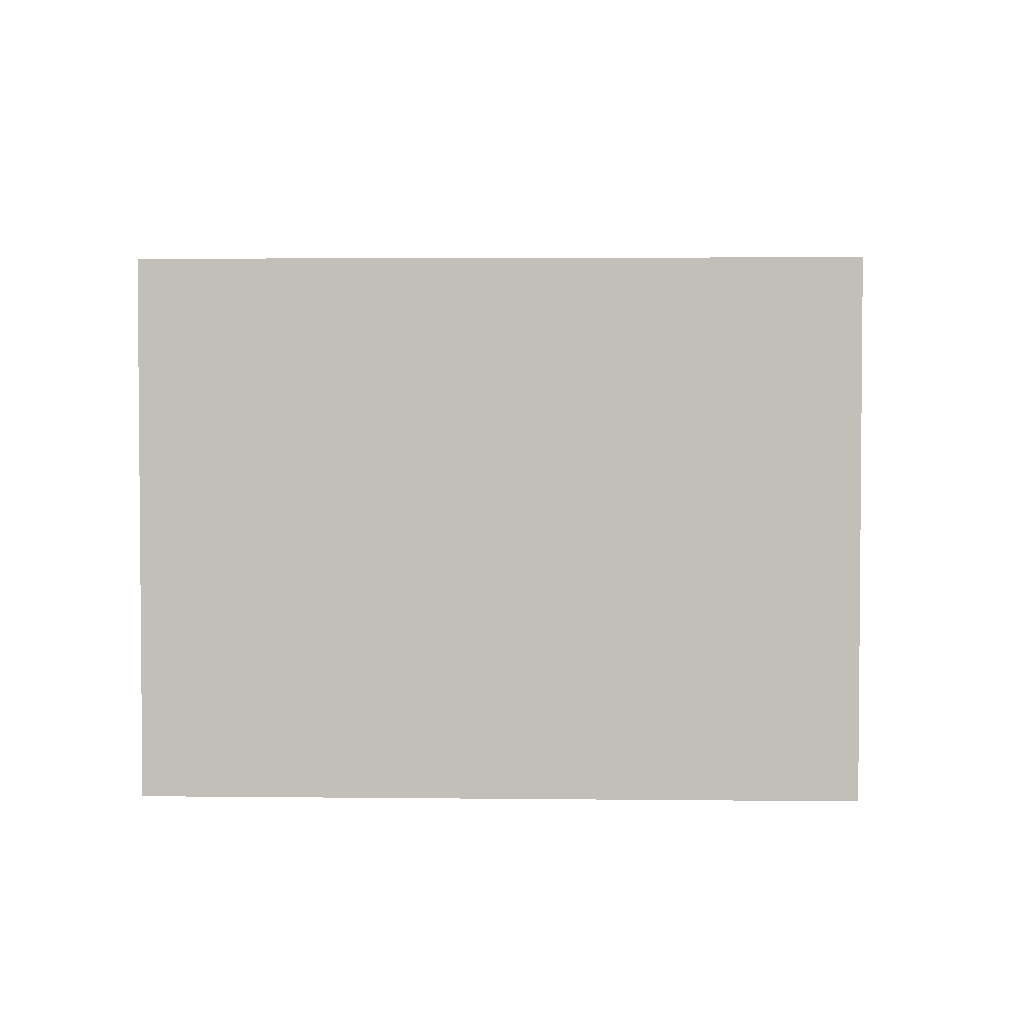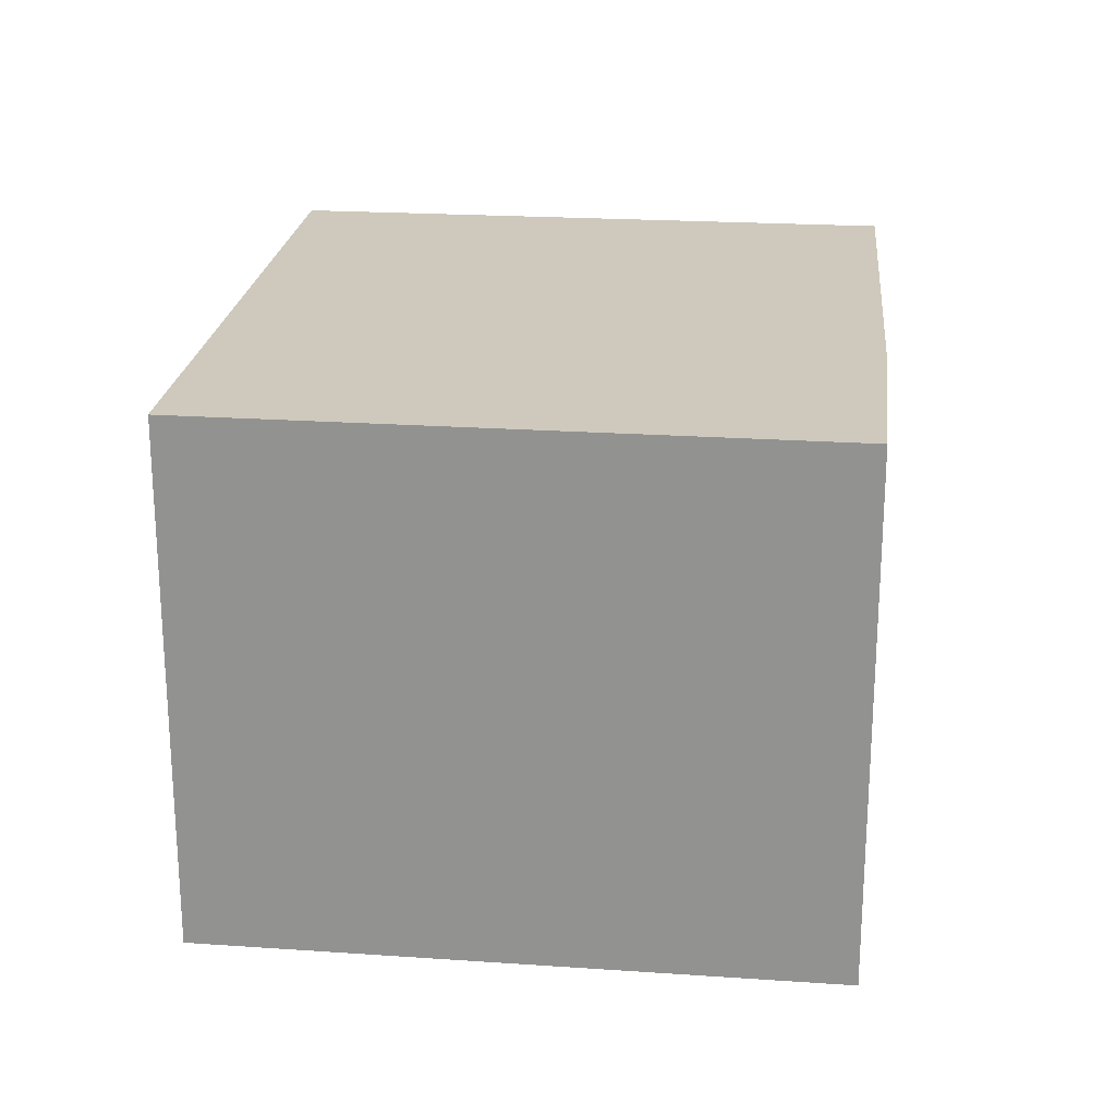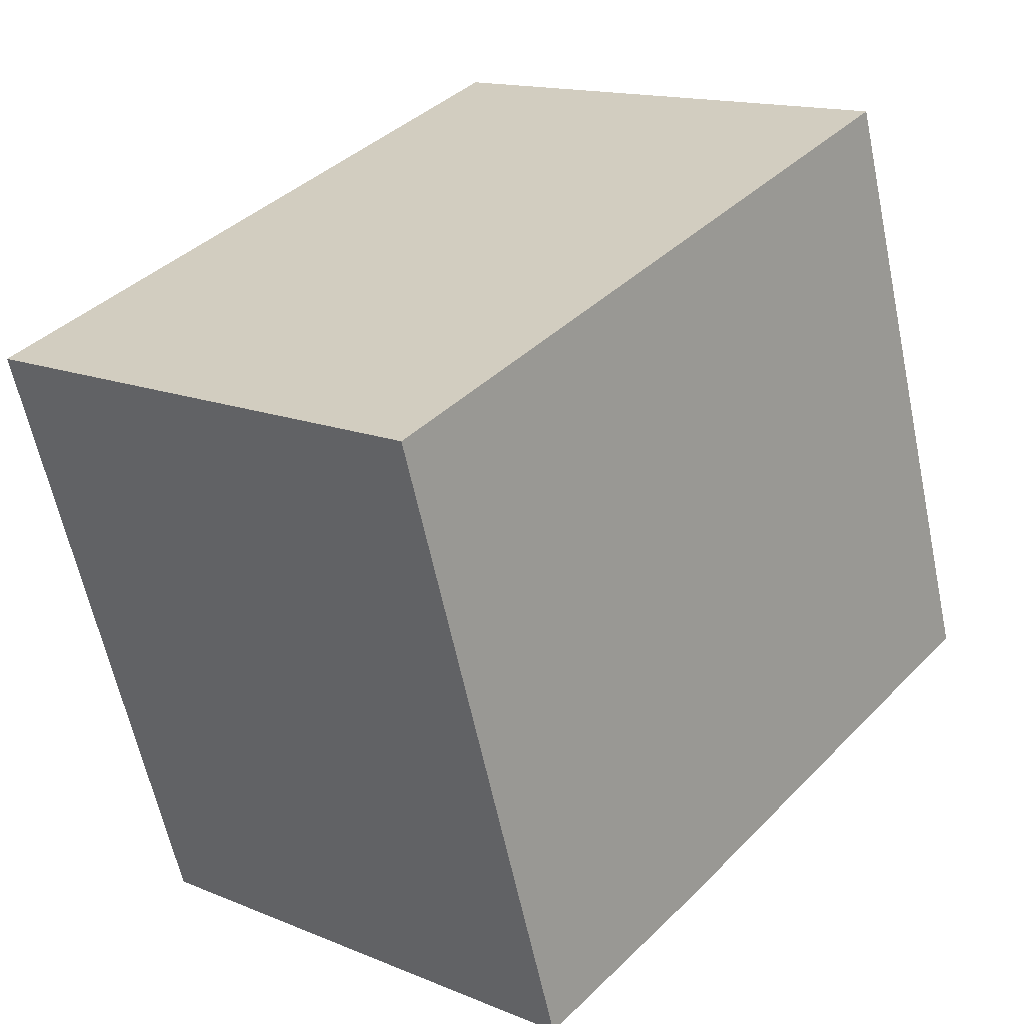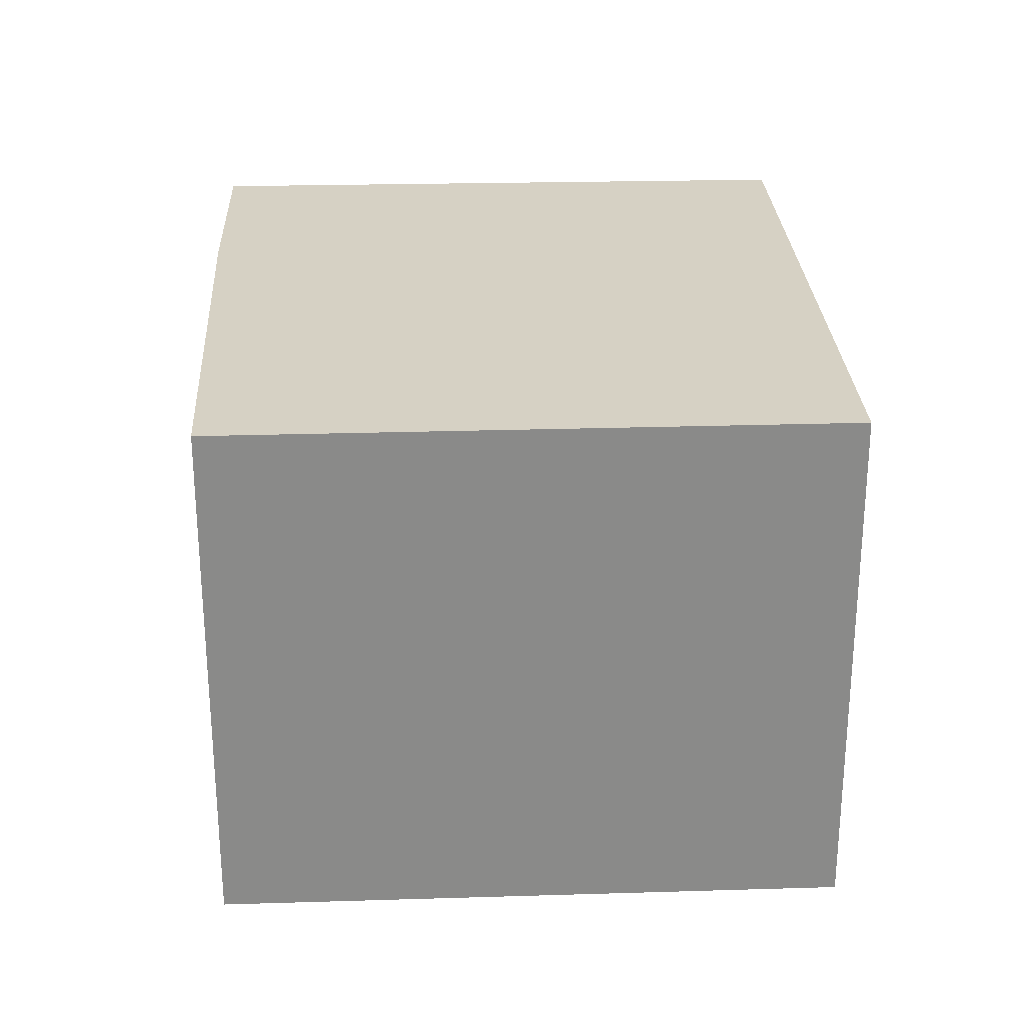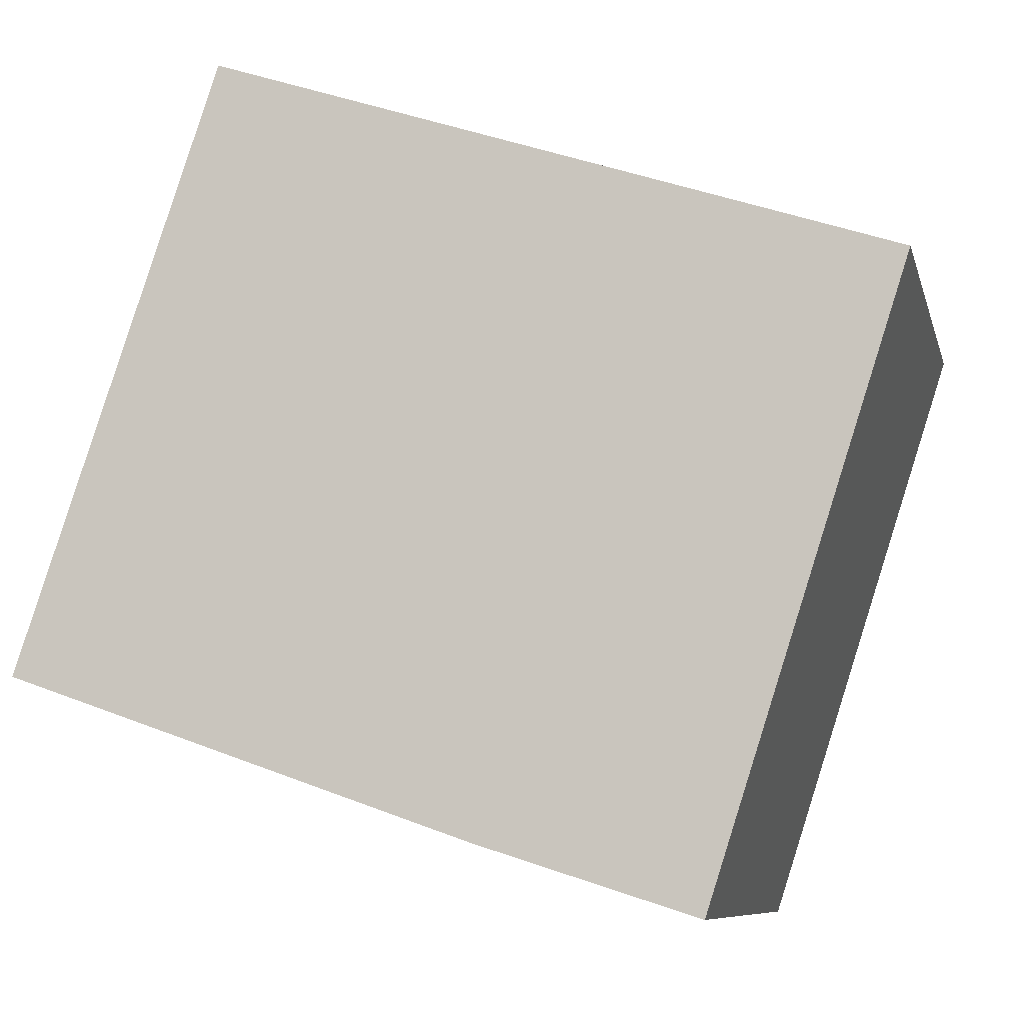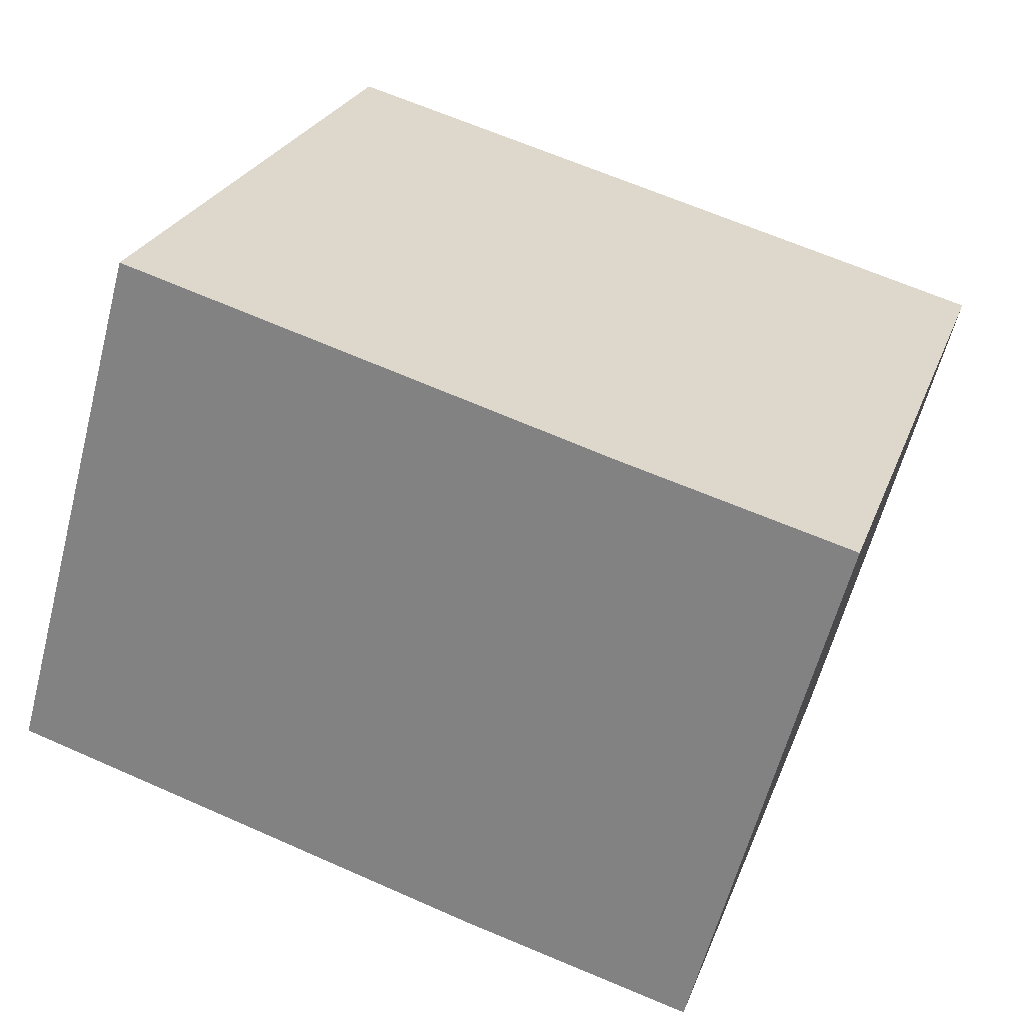
<metadata>
{"format":"obj","ext":"obj","renderer":"f3d","projection":"perspective","resolution":1024,"background":"white","views":[{"elev":3.2,"azim":20.7,"up":"+Y"},{"elev":22.5,"azim":114.7,"up":"+Y"},{"elev":14.7,"azim":131.7,"up":"+Z"},{"elev":26.9,"azim":-74.3,"up":"+Y"},{"elev":-8.5,"azim":13.2,"up":"+Z"},{"elev":-60.2,"azim":-14.5,"up":"+Z"}]}
</metadata>
<code>
v  3.221 3.727 -1.131
v  6.11 3.727 2.647
v  4.733 3.727 -1.613
v  1.403 3.727 4.213
v  0 3.727 2.282e-16
v  4.733 9.877e-17 -1.613
v  3.221 6.925e-17 -1.131
v  0 0 0
v  1.403 -2.58e-16 4.213
v  6.11 -1.621e-16 2.647
g defaultobject
f 1 2 3
f 2 1 4
f 4 1 5
f 6 1 3
f 1 6 7
f 7 5 1
f 5 7 8
f 8 4 5
f 4 8 9
f 9 2 4
f 2 9 10
f 10 3 2
f 3 10 6
f 7 9 8
f 9 7 6
f 9 6 10

</code>
